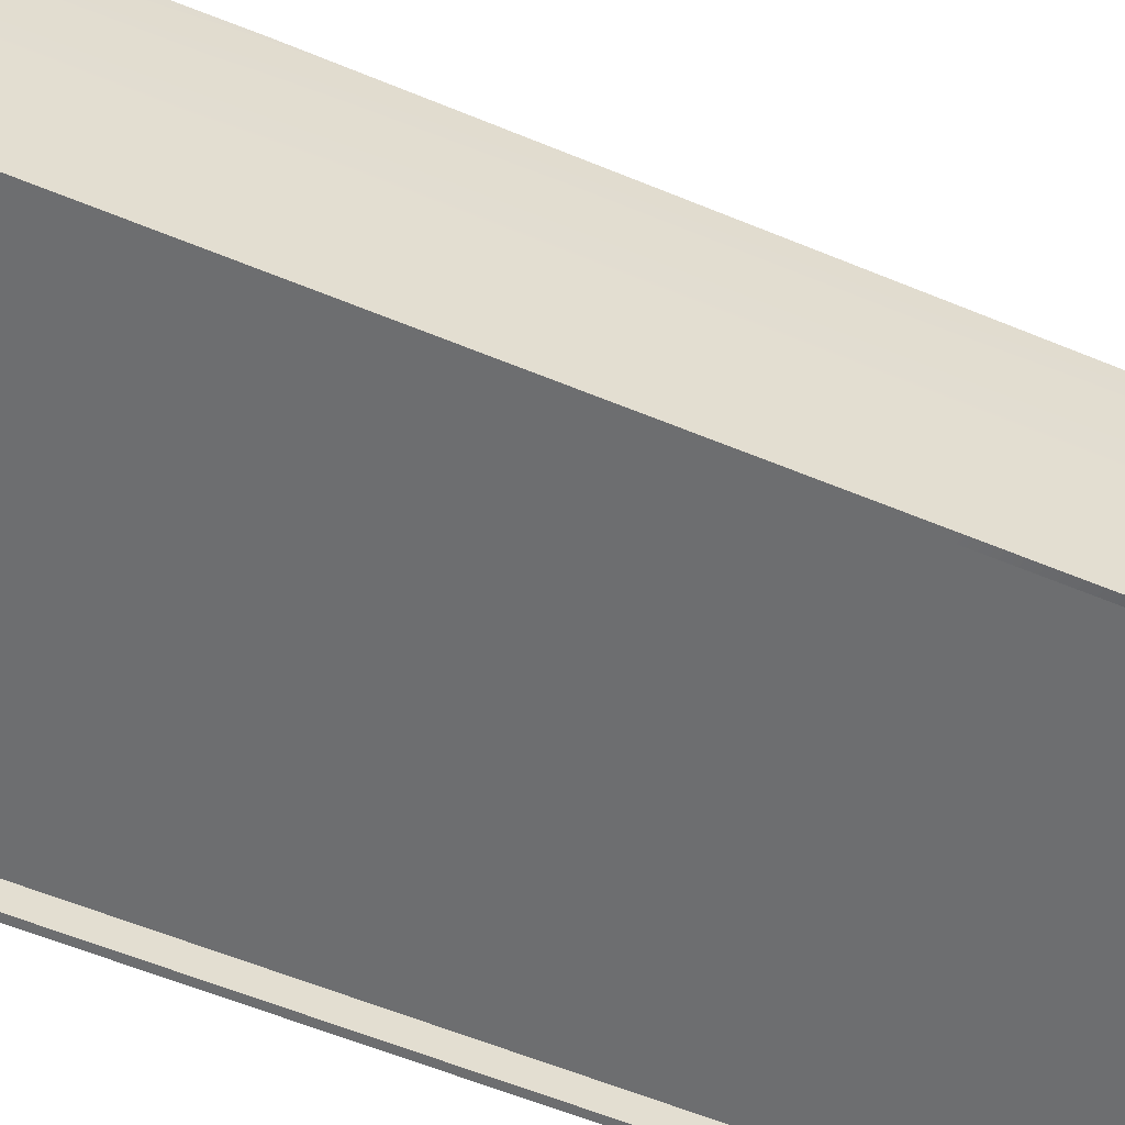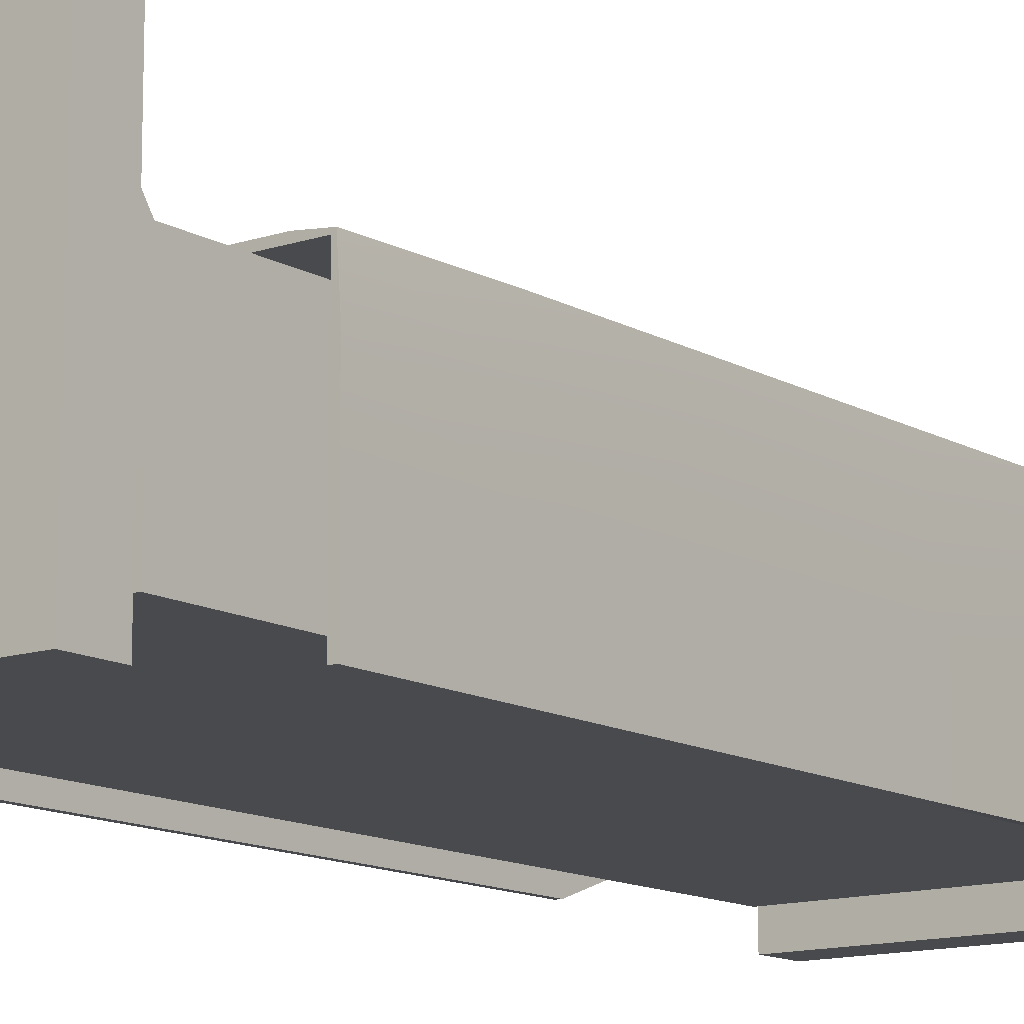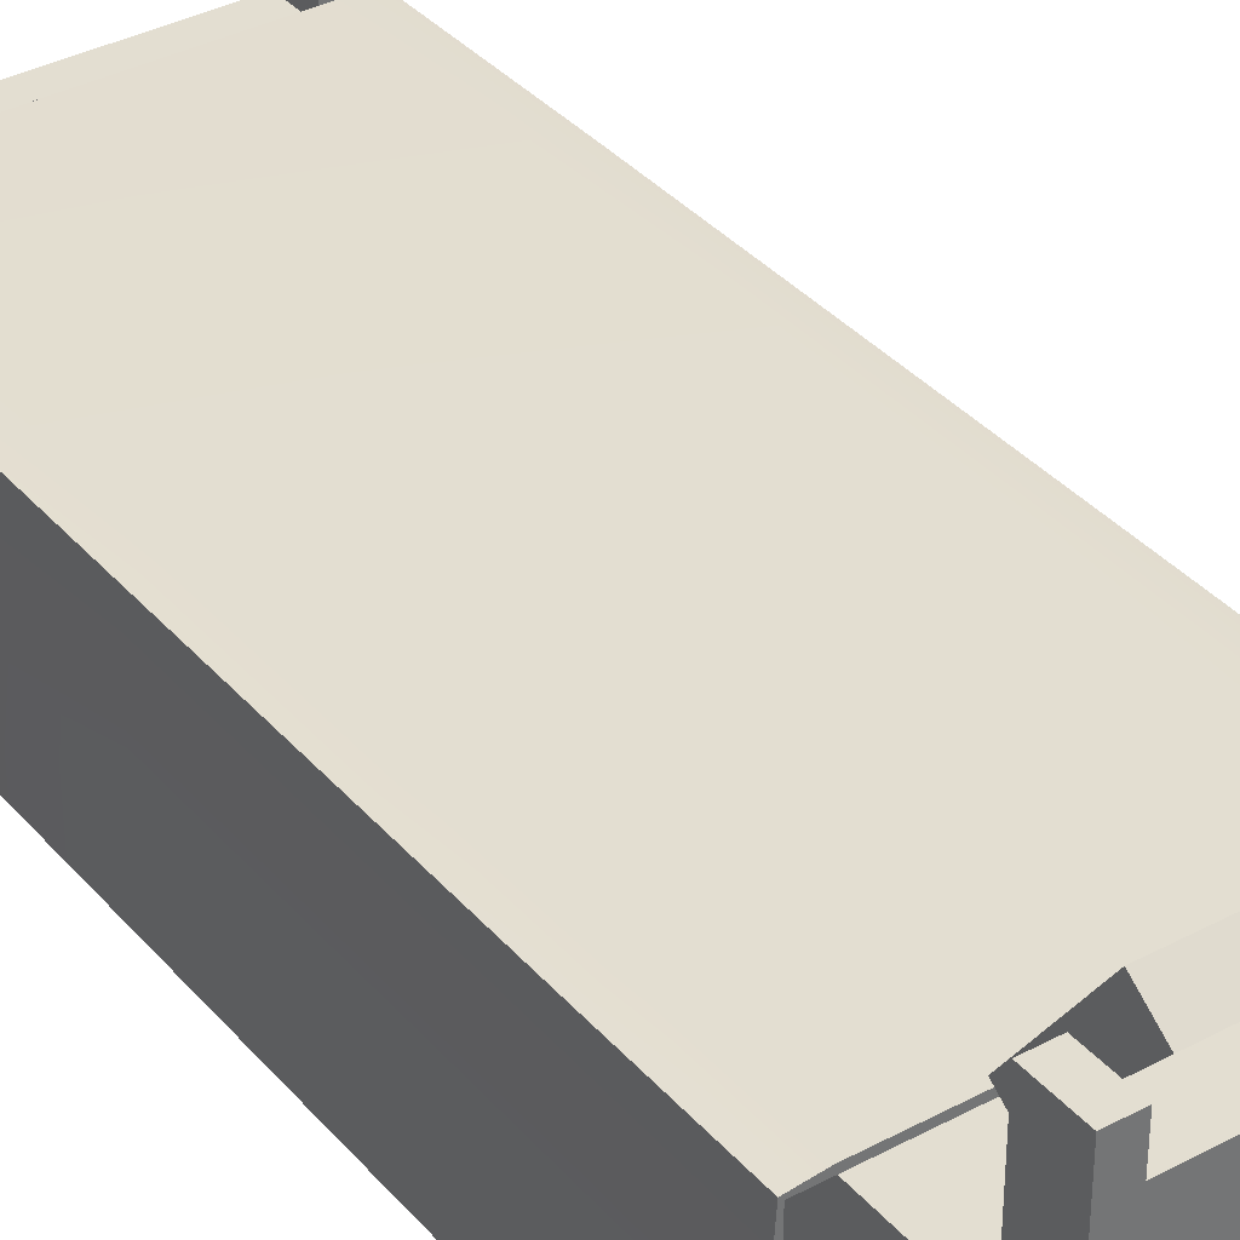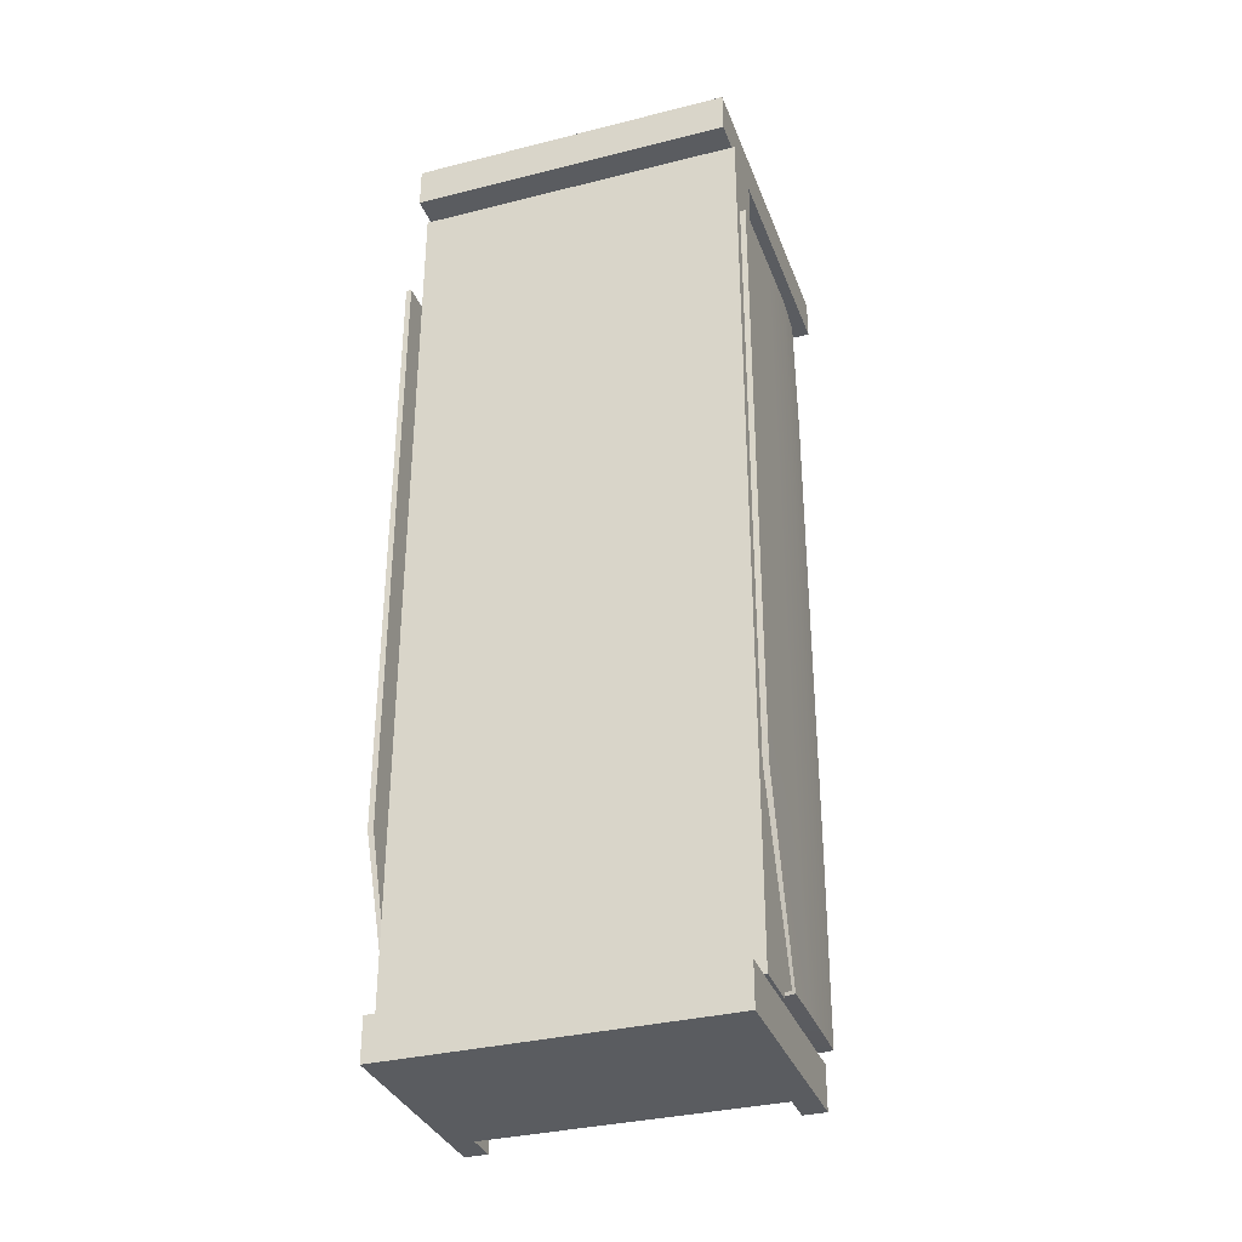
<metadata>
{"format":"obj","ext":"obj","renderer":"f3d","projection":"perspective","resolution":1024,"background":"white","views":[{"elev":-54.2,"azim":65.7,"up":"+Y"},{"elev":-12.8,"azim":37.6,"up":"+Y"},{"elev":36.0,"azim":-35.0,"up":"+Y"},{"elev":-33.8,"azim":18.9,"up":"+Z"}]}
</metadata>
<code>
g default
v -3.053 -1 7.5
v -2.789 -1 7.5
v 1.683 -1 7.5
v 1.947 -1 7.5
v -3.053 -0.3333 7.5
v -2.789 -0.3333 7.5
v 1.683 -0.3333 7.5
v 1.947 -0.3333 7.5
v -3.053 0.3333 7.5
v -2.789 0.3333 7.5
v 1.683 0.3333 7.5
v 1.947 0.3333 7.5
v -3.053 1 7.5
v -2.789 1 7.5
v 1.683 1 7.5
v 1.947 1 7.5
v -3.053 1 4.5
v -2.789 1 4.5
v 1.683 1 4.5
v 1.947 1 4.5
v -3.053 1 1.5
v -2.789 1 1.5
v 1.683 1 1.5
v 1.947 1 1.5
v -3.053 1 -1.5
v -2.789 1 -1.5
v 1.683 1 -1.5
v 1.947 1 -1.5
v -3.053 1 -4.5
v -2.789 1 -4.5
v 1.683 1 -4.5
v 1.947 1 -4.5
v -3.053 1 -7.5
v -2.789 1 -7.5
v 1.683 1 -7.5
v 1.947 1 -7.5
v -3.053 0.3333 -7.5
v -2.789 0.3333 -7.5
v 1.683 0.3333 -7.5
v 1.947 0.3333 -7.5
v -3.053 -0.3333 -7.5
v -2.789 -0.3333 -7.5
v 1.683 -0.3333 -7.5
v 1.947 -0.3333 -7.5
v -3.053 -1 -7.5
v -2.789 -1 -7.5
v 1.683 -1 -7.5
v 1.947 -1 -7.5
v -3.053 -1 -4.5
v -2.789 -1 -4.5
v 1.683 -1 -4.5
v 1.947 -1 -4.5
v -3.053 -1 -1.5
v -2.789 -1 -1.5
v 1.683 -1 -1.5
v 1.947 -1 -1.5
v -3.053 -1 1.5
v -2.789 -1 1.5
v 1.683 -1 1.5
v 1.947 -1 1.5
v -3.053 -1 4.5
v -2.789 -1 4.5
v 1.683 -1 4.5
v 1.947 -1 4.5
v 1.947 -0.3333 -4.5
v 1.947 -0.3333 -1.5
v 1.947 -0.3333 1.5
v 1.947 -0.3333 4.5
v 1.947 0.3333 -4.5
v 1.947 0.3333 -1.5
v 1.947 0.3333 1.5
v 1.947 0.3333 4.5
v -3.053 -0.3333 -4.5
v -3.053 -0.3333 -1.5
v -3.053 -0.3333 1.5
v -3.053 -0.3333 4.5
v -3.053 0.3333 -4.5
v -3.053 0.3333 -1.5
v -3.053 0.3333 1.5
v -3.053 0.3333 4.5
v -3.42 -1.73 7.541
v 2.314 -1.73 7.541
v -3.42 -0.8769 7.541
v 2.314 -0.8769 7.541
v -3.42 -0.8769 -7.954
v 2.314 -0.8769 -7.954
v -3.42 -1.73 -7.954
v 2.314 -1.73 -7.954
v -3.365 -2.222 8.286
v 2.259 -2.222 8.286
v -3.365 2.861 8.286
v 2.259 2.861 8.286
v -3.365 2.861 7.557
v 2.259 2.861 7.557
v -3.365 -2.222 7.557
v 2.259 -2.222 7.557
v 1.871 2.861 7.557
v 1.871 -2.222 7.557
v 1.871 -2.222 8.286
v 1.871 2.861 8.286
v -2.977 2.861 7.557
v -2.977 -2.222 7.557
v -2.977 -2.222 8.286
v -2.977 2.861 8.286
v -3.365 3.421 8.286
v -2.977 3.421 8.286
v -2.977 3.421 7.557
v -3.365 3.421 7.557
v 1.871 3.421 8.286
v 1.871 3.421 7.557
v 2.259 3.421 8.286
v 2.259 3.421 7.557
v -2.062 0.8461 6.651
v -1.093 0.8461 6.651
v -0.1243 0.8461 6.651
v 0.8448 0.8461 6.651
v -2.062 2.487 7.794
v -1.093 2.487 7.794
v -0.1243 2.487 7.794
v 0.8448 2.487 7.794
v -2.062 2.773 7.384
v -1.093 2.773 7.384
v -0.1243 2.773 7.384
v 0.8448 2.773 7.384
v -2.062 3.059 6.974
v -1.093 3.059 6.974
v -0.1243 3.059 6.974
v 0.8448 3.059 6.974
v -2.062 1.418 5.83
v -1.093 1.418 5.83
v -0.1243 1.418 5.83
v 0.8448 1.418 5.83
v -2.062 1.132 6.241
v -1.093 1.132 6.241
v -0.1243 1.132 6.241
v 0.8448 1.132 6.241
v -3.531 -1.969 5.759
v 2.425 -1.969 5.759
v -3.531 -0.5358 5.759
v 2.425 -0.5358 5.759
v -3.531 0.4552 5.759
v 2.425 0.4552 5.759
v -3.531 1.122 5.759
v -3.153 1.122 5.759
v 2.047 1.122 5.759
v 2.425 1.122 5.759
v -3.531 1.122 3.574
v -3.153 1.122 3.574
v 2.047 1.122 3.574
v 2.425 1.122 3.574
v -3.531 1.122 1.14
v -3.153 1.122 1.14
v 2.047 1.122 1.14
v 2.425 1.122 1.14
v -3.531 1.122 -1.86
v -3.153 1.122 -1.86
v 2.047 1.122 -1.86
v 2.425 1.122 -1.86
v -3.531 1.122 -4.86
v -3.153 1.122 -4.86
v 2.047 1.122 -4.86
v 2.425 1.122 -4.86
v -3.531 1.122 -7.86
v -3.153 1.122 -7.86
v 2.047 1.122 -7.86
v 2.425 1.122 -7.86
v -3.531 0.4552 -7.86
v -3.153 0.4552 -7.86
v 2.047 0.4552 -7.86
v 2.425 0.4552 -7.86
v -3.531 -0.2114 -7.86
v -3.153 -0.2114 -7.86
v 2.047 -0.2114 -7.86
v 2.425 -0.2114 -7.86
v -3.531 -0.8781 -7.86
v -3.153 -0.8781 -7.86
v 2.047 -0.8781 -7.86
v 2.425 -0.8781 -7.86
v -3.531 -1.969 -4.86
v 2.425 -1.969 -4.86
v -3.531 -1.969 -1.86
v 2.425 -1.969 -1.86
v -3.531 -1.969 1.14
v 2.425 -1.969 1.14
v -3.531 -1.969 3.574
v 2.425 -1.969 3.574
v 2.425 -0.5358 -4.86
v 2.425 -0.5358 -1.86
v 2.425 -0.5358 1.14
v 2.425 -0.5358 3.574
v 2.425 0.4552 -4.86
v 2.425 0.4552 -1.86
v 2.425 0.4552 1.14
v 2.425 0.4552 3.574
v -3.531 -0.5358 -4.86
v -3.531 -0.5358 -1.86
v -3.531 -0.5358 1.14
v -3.531 -0.5358 3.574
v -3.531 0.4552 -4.86
v -3.531 0.4552 -1.86
v -3.531 0.4552 1.14
v -3.531 0.4552 3.574
v -3.579 1.17 5.759
v -3.153 1.218 5.759
v -3.153 1.218 3.574
v -3.599 1.19 3.574
v 2.047 1.218 5.759
v 2.047 1.218 3.574
v 2.473 1.17 5.759
v 2.493 1.19 3.574
v -3.153 1.218 1.14
v -3.599 1.19 1.14
v 2.047 1.218 1.14
v 2.493 1.19 1.14
v -3.153 1.218 -1.86
v -3.599 1.19 -1.86
v 2.047 1.218 -1.86
v 2.493 1.19 -1.86
v -3.153 1.218 -4.86
v -3.599 1.19 -4.86
v 2.047 1.218 -4.86
v 2.493 1.19 -4.86
v -3.153 1.19 -7.928
v -3.586 1.177 -7.915
v 2.047 1.19 -7.928
v 2.48 1.177 -7.915
v -3.153 0.4552 -7.956
v -3.599 0.4552 -7.928
v 2.047 0.4552 -7.956
v 2.493 0.4552 -7.928
v -3.153 -0.2114 -7.956
v -3.599 -0.2114 -7.928
v 2.047 -0.2114 -7.956
v 2.493 -0.2114 -7.928
v -3.153 -0.8781 -7.956
v -3.579 -0.8781 -7.908
v 2.047 -0.8781 -7.956
v 2.473 -0.8781 -7.908
v 2.521 -1.969 -4.86
v 2.521 -0.5358 -4.86
v 2.521 -1.969 -1.86
v 2.521 -0.5358 -1.86
v 2.521 -1.969 1.14
v 2.521 -0.5358 1.14
v 2.521 -1.969 3.574
v 2.521 -0.5358 3.574
v 2.521 -1.969 5.759
v 2.521 -0.5358 5.759
v 2.521 0.4552 -4.86
v 2.521 0.4552 -1.86
v 2.521 0.4552 1.14
v 2.521 0.4552 3.574
v 2.521 0.4552 5.759
v -3.627 -1.969 -4.86
v -3.627 -0.5358 -4.86
v -3.627 -1.969 -1.86
v -3.627 -0.5358 -1.86
v -3.627 -1.969 1.14
v -3.627 -0.5358 1.14
v -3.627 -1.969 3.574
v -3.627 -0.5358 3.574
v -3.627 -1.969 5.759
v -3.627 -0.5358 5.759
v -3.627 0.4552 -4.86
v -3.627 0.4552 -1.86
v -3.627 0.4552 1.14
v -3.627 0.4552 3.574
v -3.627 0.4552 5.759
v 2.047 1.134 5.759
v -3.153 1.134 5.759
v -3.537 1.128 5.759
v -3.543 0.4552 5.759
v -3.543 -0.5358 5.759
v -3.543 -1.969 5.759
v -3.543 -1.969 3.574
v -3.543 -1.969 1.14
v -3.543 -1.969 -1.86
v -3.543 -1.969 -4.86
v -3.537 -0.8781 -7.866
v -3.153 -0.8781 -7.872
v 2.047 -0.8781 -7.872
v 2.431 -0.8781 -7.866
v 2.437 -1.969 -4.86
v 2.437 -1.969 -1.86
v 2.437 -1.969 1.14
v 2.437 -1.969 3.574
v 2.437 -1.969 5.759
v 2.437 -0.5358 5.759
v 2.437 0.4552 5.759
v 2.431 1.128 5.759
v 2.473 1.17 5.744
v 2.047 1.218 5.744
v -3.153 1.218 5.744
v -3.579 1.17 5.744
v -3.627 0.4552 5.744
v -3.627 -0.5358 5.744
v -3.627 -1.969 5.744
v -3.543 -1.969 5.744
v -3.531 -1.969 5.744
v -3.531 -0.5358 5.744
v -3.531 0.4552 5.744
v -3.531 1.122 5.744
v -3.153 1.122 5.744
v 2.047 1.122 5.744
v 2.425 1.122 5.744
v 2.425 0.4552 5.744
v 2.425 -0.5358 5.744
v 2.425 -1.969 5.744
v 2.437 -1.969 5.744
v 2.521 -1.969 5.744
v 2.521 -0.5358 5.744
v 2.521 0.4552 5.744
v -3.365 -2.222 -7.949
v 2.259 -2.222 -7.949
v -3.365 0.9904 -7.949
v 2.259 0.9904 -7.949
v -3.365 0.9904 -8.679
v 2.259 0.9904 -8.679
v -3.365 -2.222 -8.679
v 2.259 -2.222 -8.679
v 1.871 0.9904 -8.679
v 1.871 -2.222 -8.679
v 1.871 -2.222 -7.949
v 1.871 0.9904 -7.949
v -2.977 0.9904 -8.679
v -2.977 -2.222 -8.679
v -2.977 -2.222 -7.949
v -2.977 0.9904 -7.949
v -3.365 1.551 -7.949
v -2.977 1.551 -7.949
v -2.977 1.551 -8.679
v -3.365 1.551 -8.679
v 1.871 1.551 -7.949
v 1.871 1.551 -8.679
v 2.259 1.551 -7.949
v 2.259 1.551 -8.679
g polySurface1
f 1 2 6 5
f 2 3 7 6
f 3 4 8 7
f 5 6 10 9
f 6 7 11 10
f 7 8 12 11
f 9 10 14 13
f 10 11 15 14
f 11 12 16 15
f 13 14 18 17
f 14 15 19 18
f 15 16 20 19
f 17 18 22 21
f 18 19 23 22
f 19 20 24 23
f 21 22 26 25
f 22 23 27 26
f 23 24 28 27
f 25 26 30 29
f 26 27 31 30
f 27 28 32 31
f 29 30 34 33
f 30 31 35 34
f 31 32 36 35
f 33 34 38 37
f 34 35 39 38
f 35 36 40 39
f 37 38 42 41
f 38 39 43 42
f 39 40 44 43
f 41 42 46 45
f 42 43 47 46
f 43 44 48 47
f 45 46 50 49
f 46 47 51 50
f 47 48 52 51
f 49 50 54 53
f 50 51 55 54
f 51 52 56 55
f 53 54 58 57
f 54 55 59 58
f 55 56 60 59
f 57 58 62 61
f 58 59 63 62
f 59 60 64 63
f 61 62 2 1
f 62 63 3 2
f 63 64 4 3
f 52 48 44 65
f 56 52 65 66
f 60 56 66 67
f 64 60 67 68
f 4 64 68 8
f 65 44 40 69
f 66 65 69 70
f 67 66 70 71
f 68 67 71 72
f 8 68 72 12
f 69 40 36 32
f 70 69 32 28
f 71 70 28 24
f 72 71 24 20
f 12 72 20 16
f 45 49 73 41
f 49 53 74 73
f 53 57 75 74
f 57 61 76 75
f 61 1 5 76
f 41 73 77 37
f 73 74 78 77
f 74 75 79 78
f 75 76 80 79
f 76 5 9 80
f 37 77 29 33
f 77 78 25 29
f 78 79 21 25
f 79 80 17 21
f 80 9 13 17
f 83 81 82 84
f 85 83 84 86
f 87 85 86 88
f 81 87 88 82
f 82 88 86 84
f 87 81 83 85
f 91 89 103 104
f 105 106 107 108
f 95 93 101 102
f 89 95 102 103
f 92 90 96 94
f 91 93 95 89
f 98 97 94 96
f 99 98 96 90
f 100 99 90 92
f 110 109 111 112
f 102 101 97 98
f 103 102 98 99
f 104 103 99 100
f 101 104 100 97
f 91 104 106 105
f 104 101 107 106
f 101 93 108 107
f 93 91 105 108
f 97 100 109 110
f 100 92 111 109
f 92 94 112 111
f 94 97 110 112
f 113 114 118 117
f 114 115 119 118
f 115 116 120 119
f 117 118 122 121
f 118 119 123 122
f 119 120 124 123
f 121 122 126 125
f 122 123 127 126
f 123 124 128 127
f 125 126 130 129
f 126 127 131 130
f 127 128 132 131
f 129 130 134 133
f 130 131 135 134
f 131 132 136 135
f 133 134 114 113
f 134 135 115 114
f 135 136 116 115
f 136 132 128 124
f 116 136 124 120
f 129 133 121 125
f 133 113 117 121
f 203 204 293 294
f 204 207 292 293
f 207 209 291 292
f 206 205 211 212
f 205 208 213 211
f 208 210 214 213
f 212 211 215 216
f 211 213 217 215
f 213 214 218 217
f 216 215 219 220
f 215 217 221 219
f 217 218 222 221
f 220 219 223 224
f 219 221 225 223
f 221 222 226 225
f 224 223 227 228
f 223 225 229 227
f 225 226 230 229
f 228 227 231 232
f 227 229 233 231
f 229 230 234 233
f 232 231 235 236
f 231 233 237 235
f 233 234 238 237
f 239 238 234 240
f 241 239 240 242
f 243 241 242 244
f 245 243 244 246
f 247 310 311 248
f 240 234 230 249
f 242 240 249 250
f 244 242 250 251
f 246 244 251 252
f 248 311 312 253
f 249 230 226 222
f 250 249 222 218
f 251 250 218 214
f 252 251 214 210
f 253 312 291 209
f 236 254 255 232
f 254 256 257 255
f 256 258 259 257
f 258 260 261 259
f 297 262 263 296
f 232 255 264 228
f 255 257 265 264
f 257 259 266 265
f 259 261 267 266
f 296 263 268 295
f 228 264 220 224
f 264 265 216 220
f 265 266 212 216
f 266 267 206 212
f 295 268 203 294
f 143 302 303 144
f 144 303 304 145
f 145 304 305 146
f 147 151 152 148
f 148 152 153 149
f 149 153 154 150
f 151 155 156 152
f 152 156 157 153
f 153 157 158 154
f 155 159 160 156
f 156 160 161 157
f 157 161 162 158
f 159 163 164 160
f 160 164 165 161
f 161 165 166 162
f 163 167 168 164
f 164 168 169 165
f 165 169 170 166
f 167 171 172 168
f 168 172 173 169
f 169 173 174 170
f 171 175 176 172
f 172 176 177 173
f 173 177 178 174
f 180 187 174 178
f 182 188 187 180
f 184 189 188 182
f 186 190 189 184
f 138 140 307 308
f 187 191 170 174
f 188 192 191 187
f 189 193 192 188
f 190 194 193 189
f 140 142 306 307
f 191 162 166 170
f 192 158 162 191
f 193 154 158 192
f 194 150 154 193
f 142 146 305 306
f 175 171 195 179
f 179 195 196 181
f 181 196 197 183
f 183 197 198 185
f 299 300 139 137
f 171 167 199 195
f 195 199 200 196
f 196 200 201 197
f 197 201 202 198
f 300 301 141 139
f 167 163 159 199
f 199 159 155 200
f 200 155 151 201
f 201 151 147 202
f 301 302 143 141
f 143 144 270 271
f 144 145 269 270
f 145 146 290 269
f 176 175 279 280
f 177 176 280 281
f 178 177 281 282
f 180 178 282 283
f 182 180 283 284
f 184 182 284 285
f 186 184 285 286
f 138 308 309 287
f 140 138 287 288
f 142 140 288 289
f 146 142 289 290
f 175 179 278 279
f 179 181 277 278
f 181 183 276 277
f 183 185 275 276
f 299 137 274 298
f 137 139 273 274
f 139 141 272 273
f 141 143 271 272
f 270 269 207 204
f 271 270 204 203
f 272 271 203 268
f 273 272 268 263
f 274 273 263 262
f 298 274 262 297
f 276 275 260 258
f 277 276 258 256
f 278 277 256 254
f 279 278 254 236
f 280 279 236 235
f 281 280 235 237
f 282 281 237 238
f 283 282 238 239
f 284 283 239 241
f 285 284 241 243
f 286 285 243 245
f 287 309 310 247
f 288 287 247 248
f 289 288 248 253
f 290 289 253 209
f 269 290 209 207
f 292 291 210 208
f 293 292 208 205
f 294 293 205 206
f 267 295 294 206
f 261 296 295 267
f 260 297 296 261
f 275 298 297 260
f 185 299 298 275
f 185 198 300 299
f 198 202 301 300
f 202 147 302 301
f 303 302 147 148
f 304 303 148 149
f 305 304 149 150
f 306 305 150 194
f 307 306 194 190
f 308 307 190 186
f 309 308 186 286
f 310 309 286 245
f 311 310 245 246
f 312 311 246 252
f 291 312 252 210
f 315 313 327 328
f 329 330 331 332
f 319 317 325 326
f 313 319 326 327
f 316 314 320 318
f 315 317 319 313
f 322 321 318 320
f 323 322 320 314
f 324 323 314 316
f 334 333 335 336
f 326 325 321 322
f 327 326 322 323
f 328 327 323 324
f 325 328 324 321
f 315 328 330 329
f 328 325 331 330
f 325 317 332 331
f 317 315 329 332
f 321 324 333 334
f 324 316 335 333
f 316 318 336 335
f 318 321 334 336

</code>
